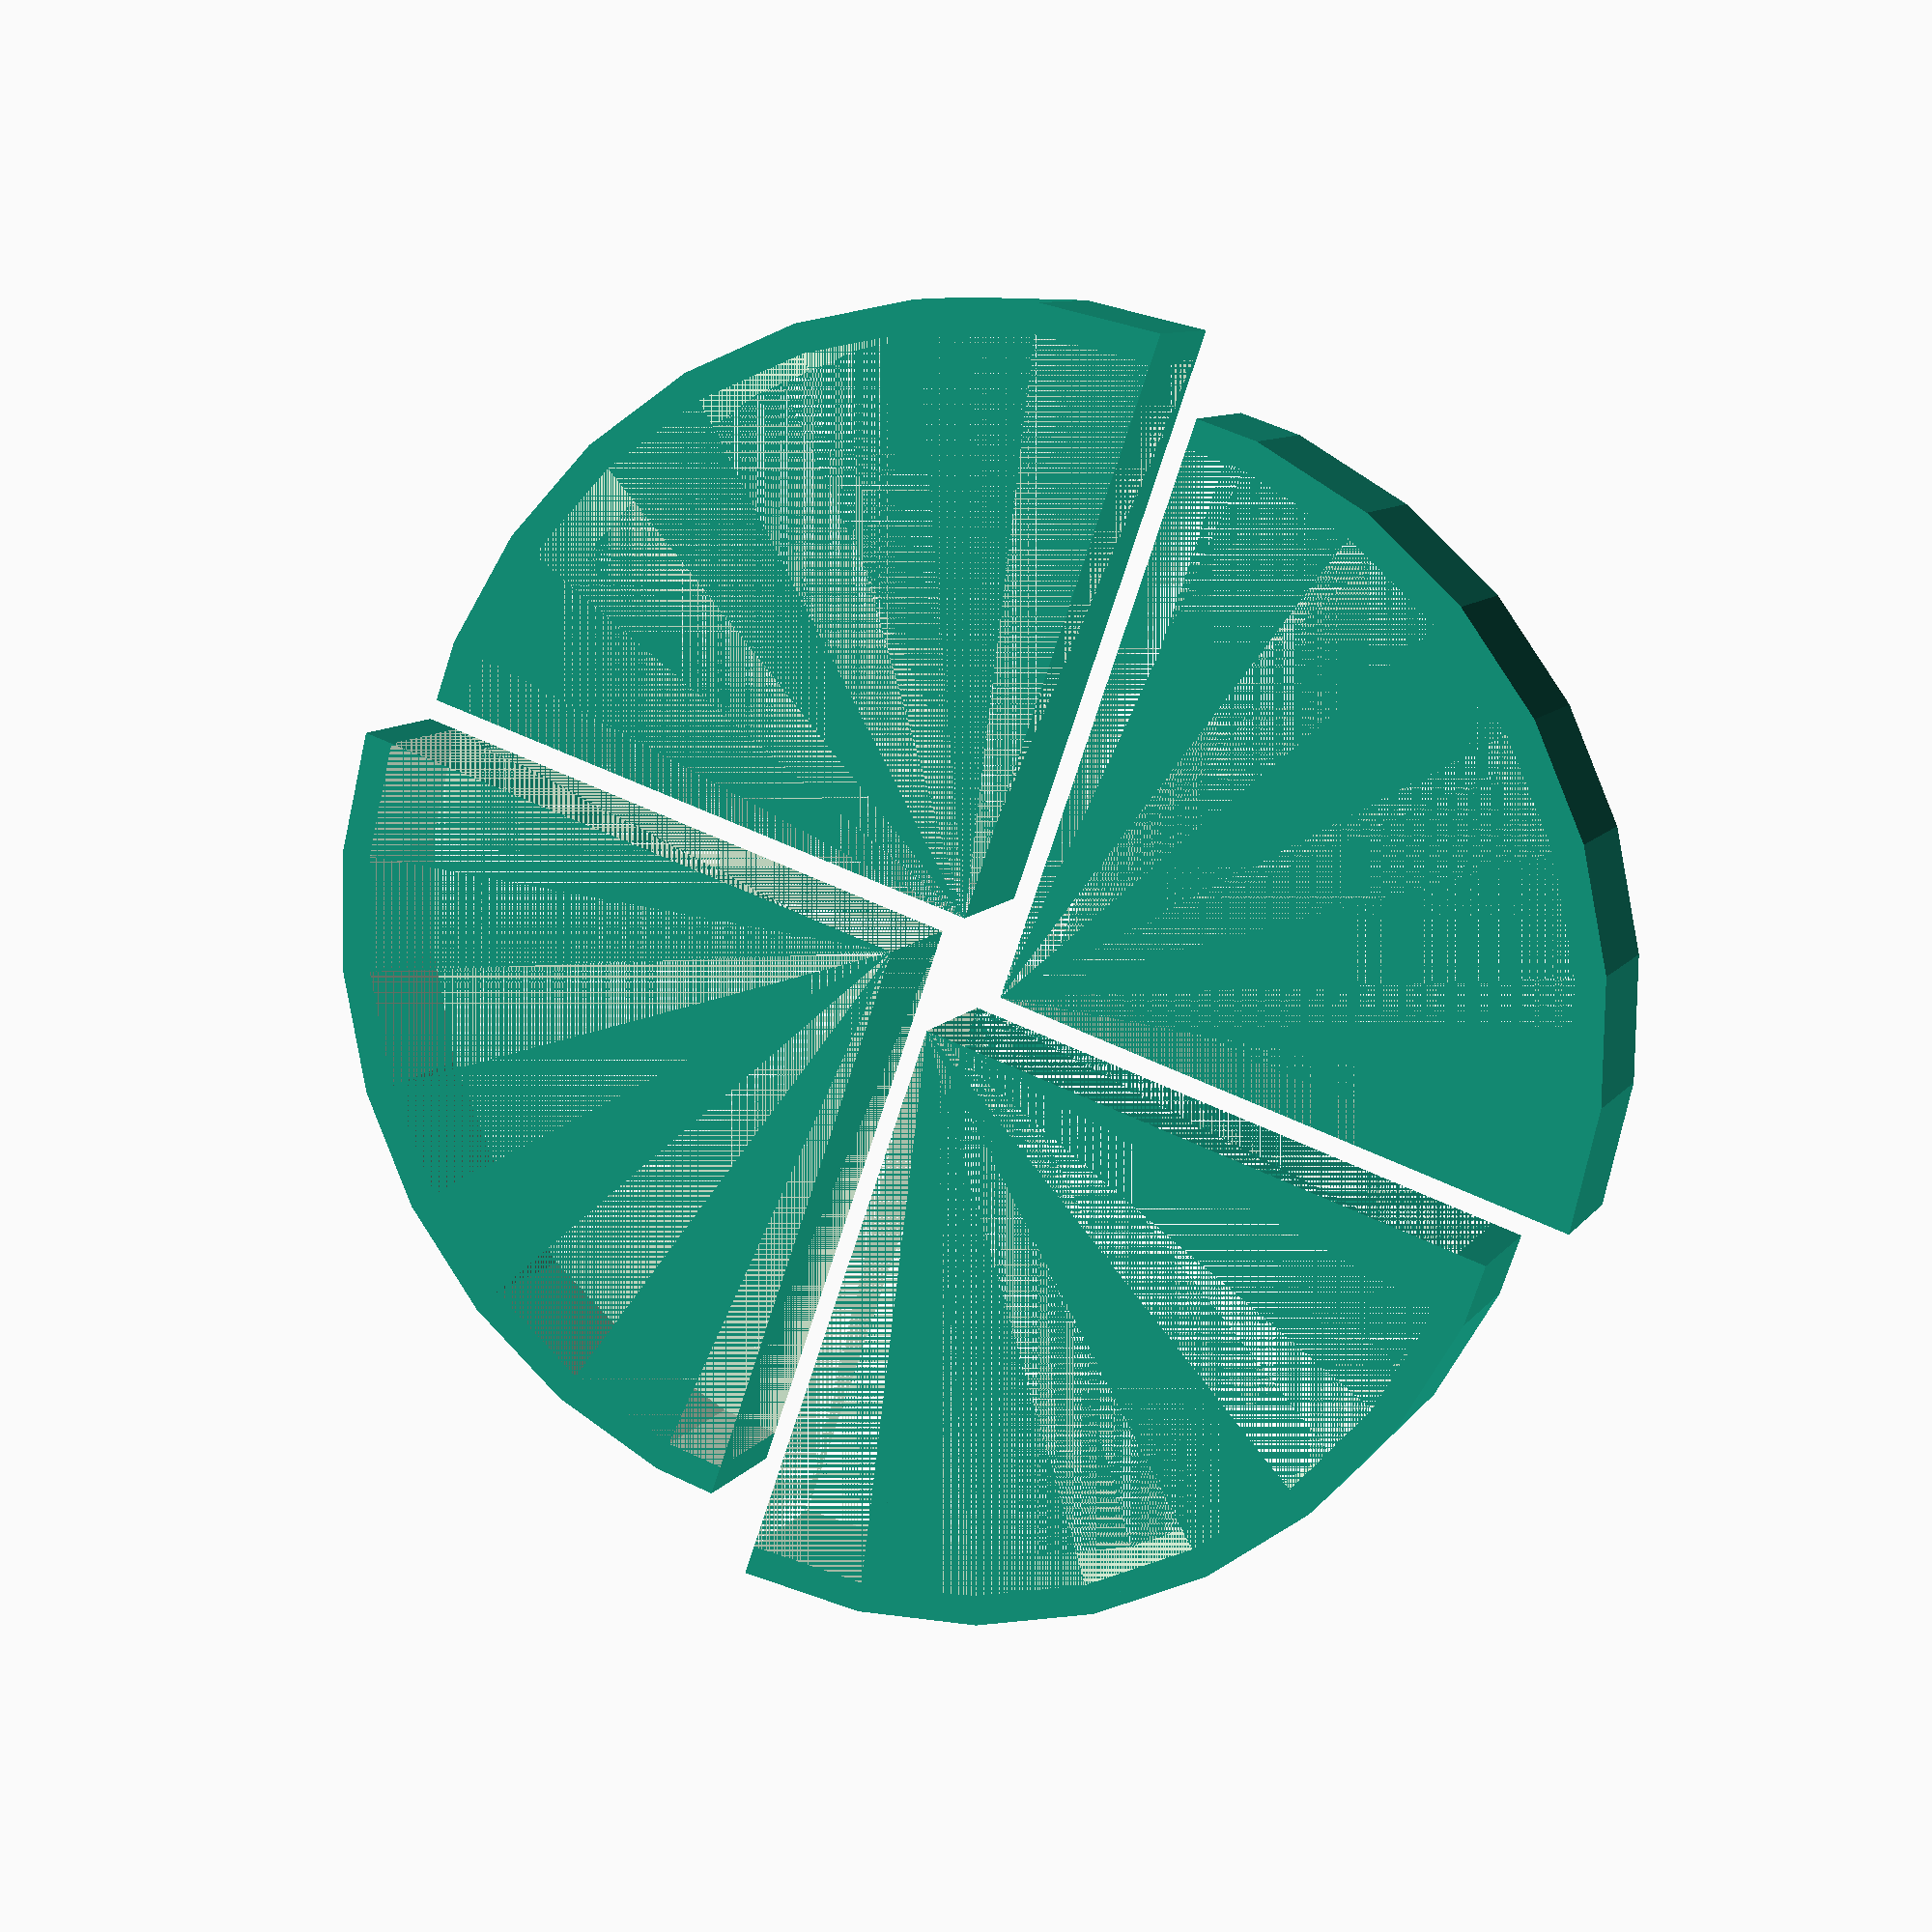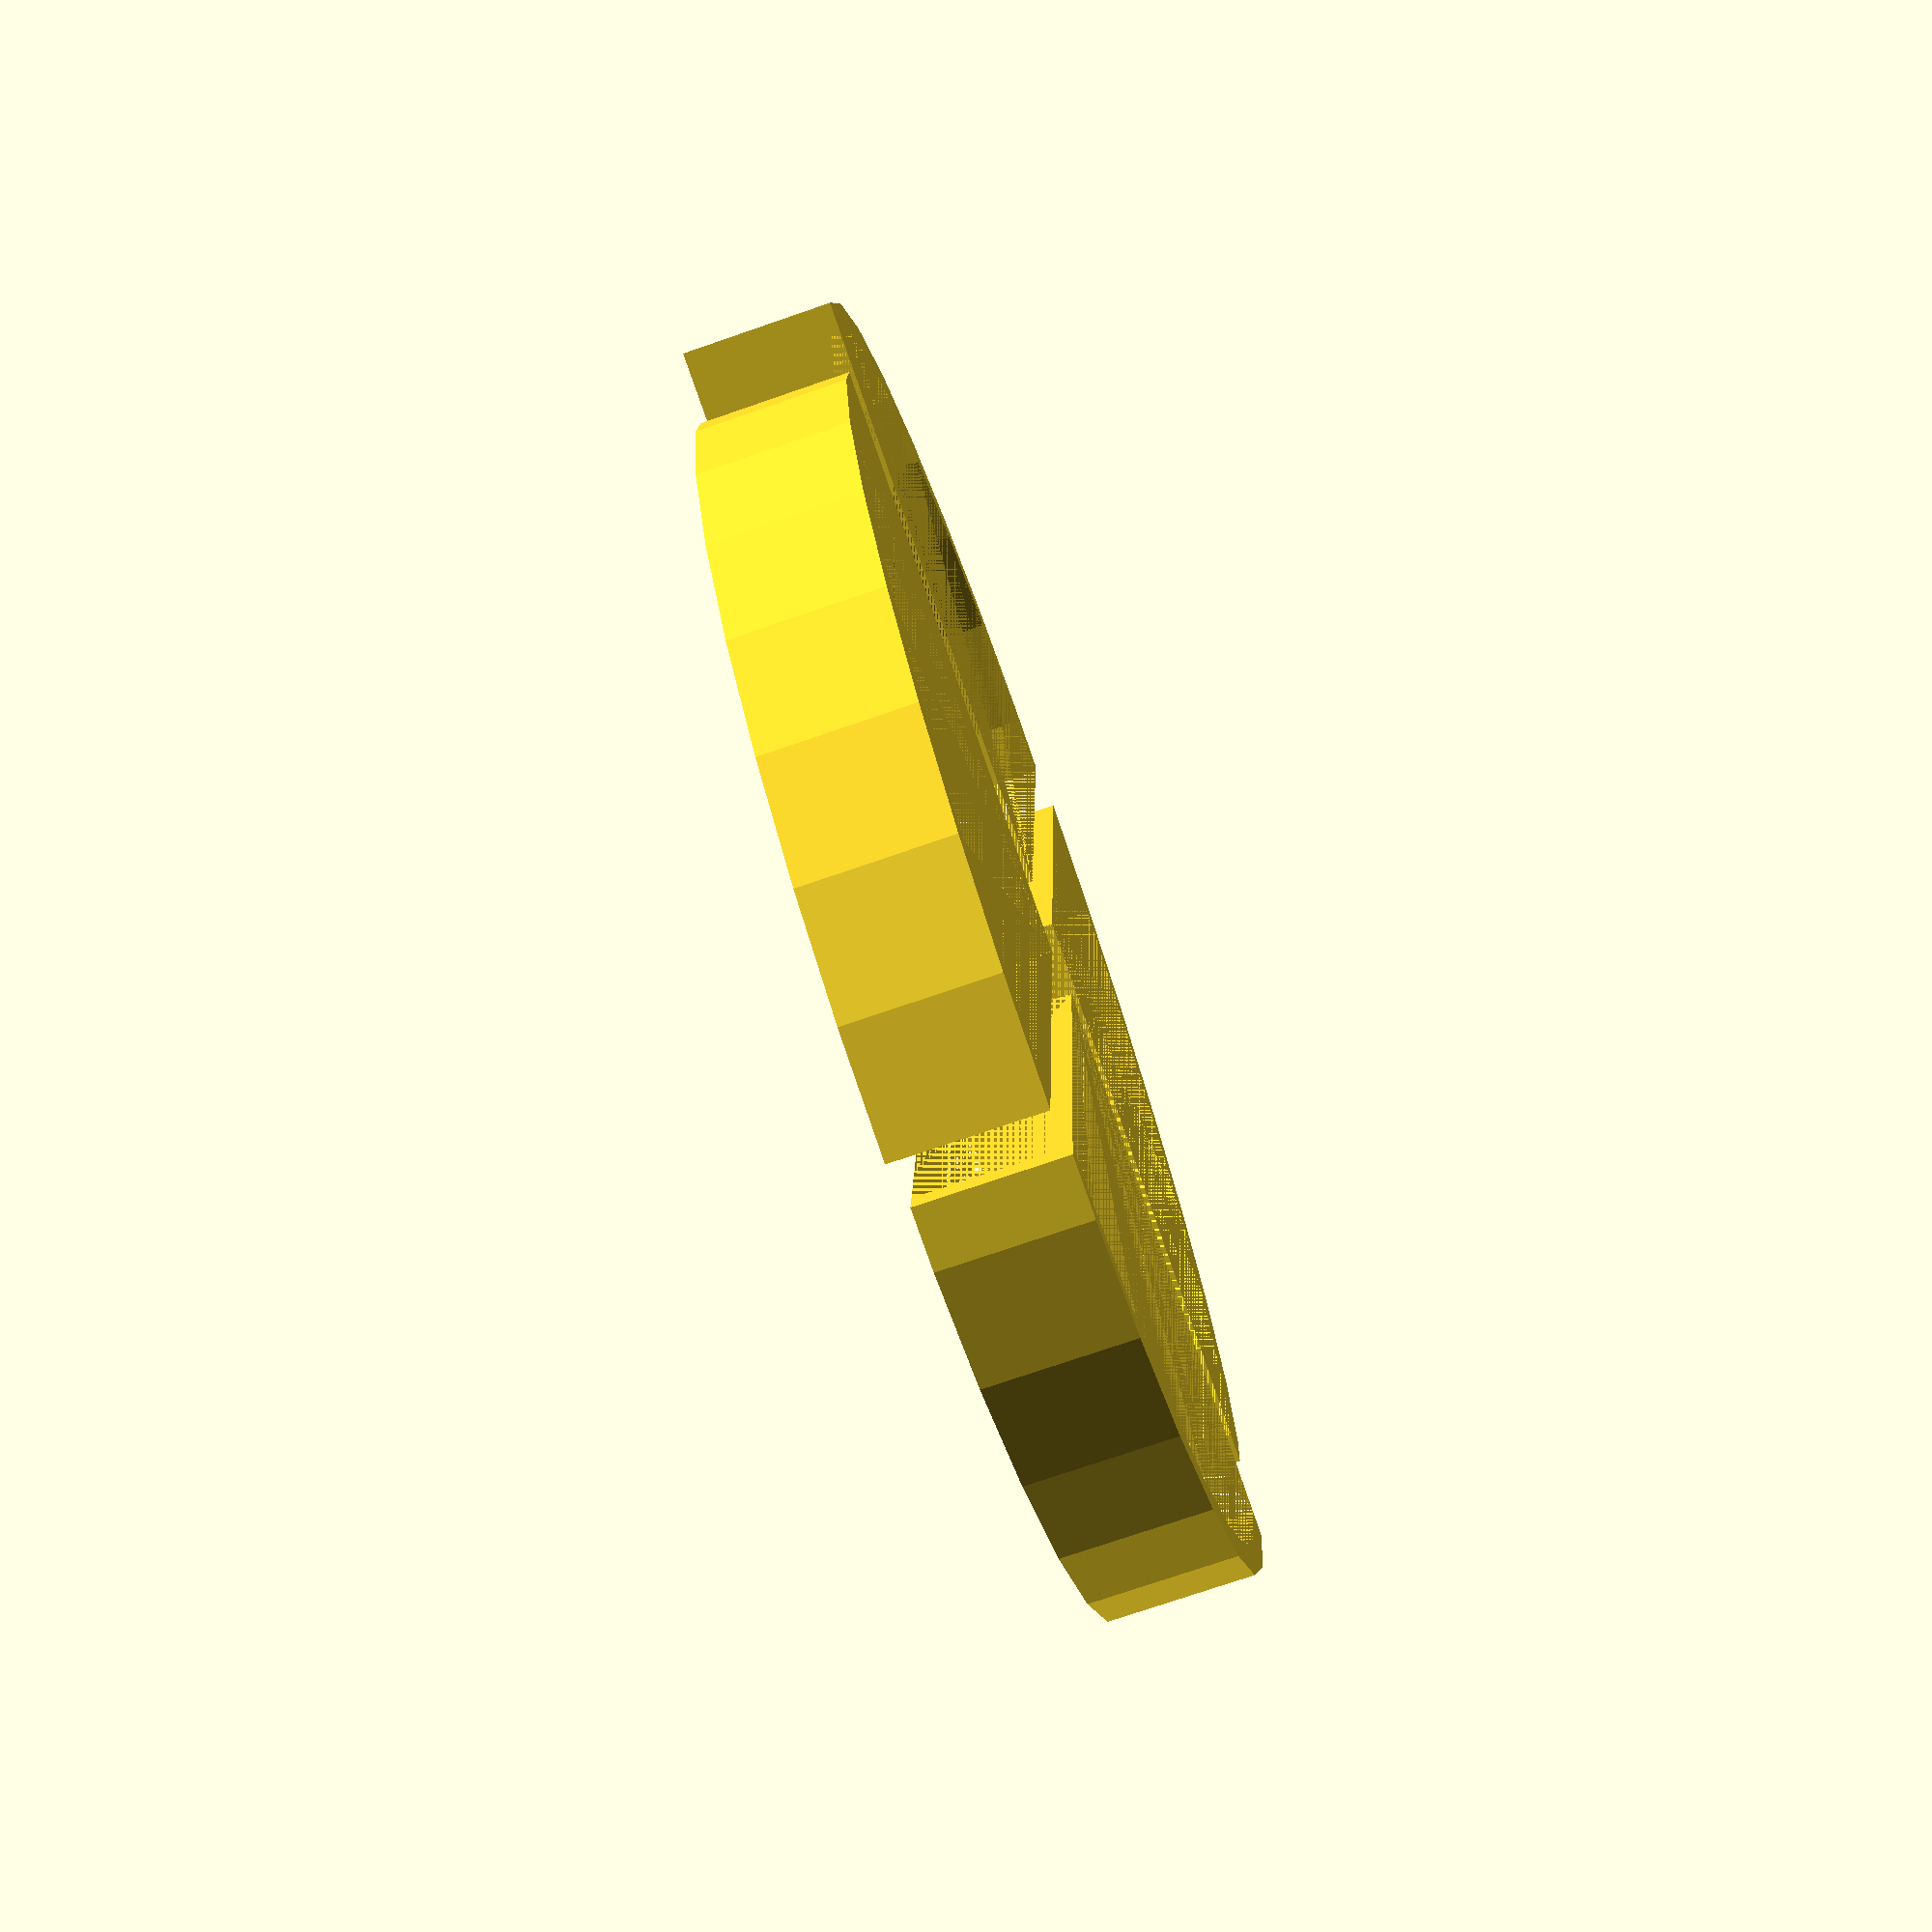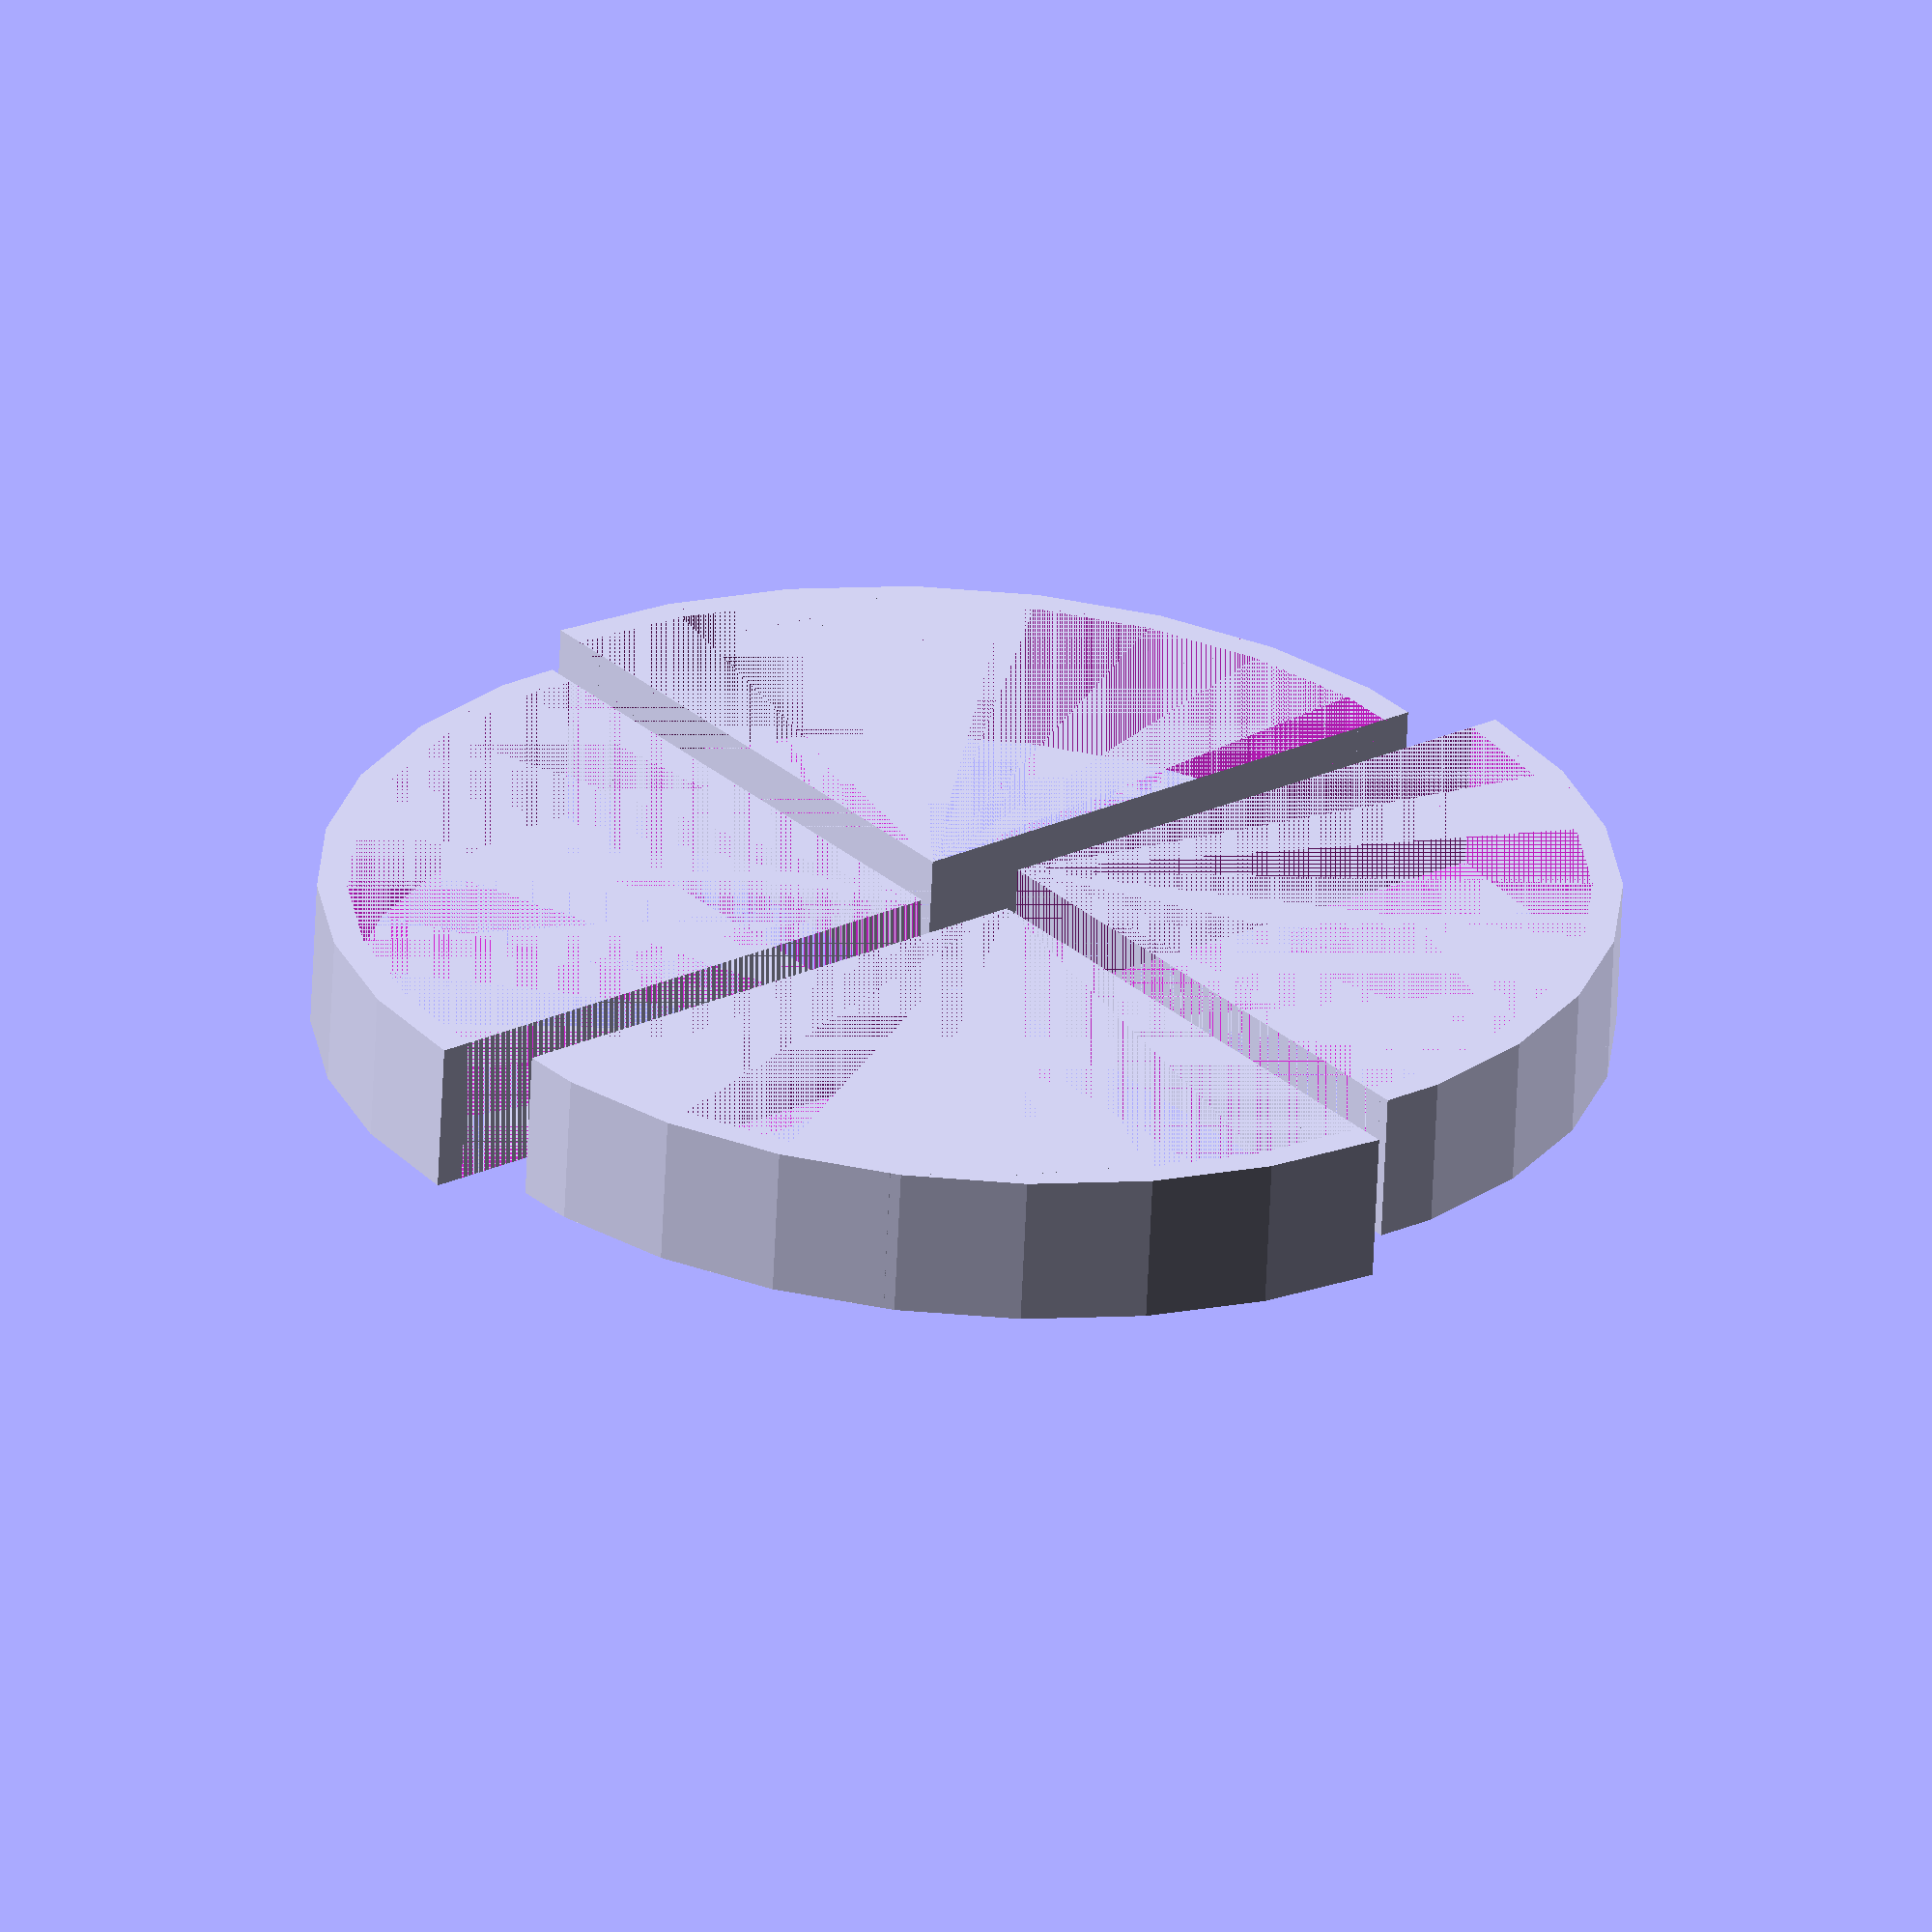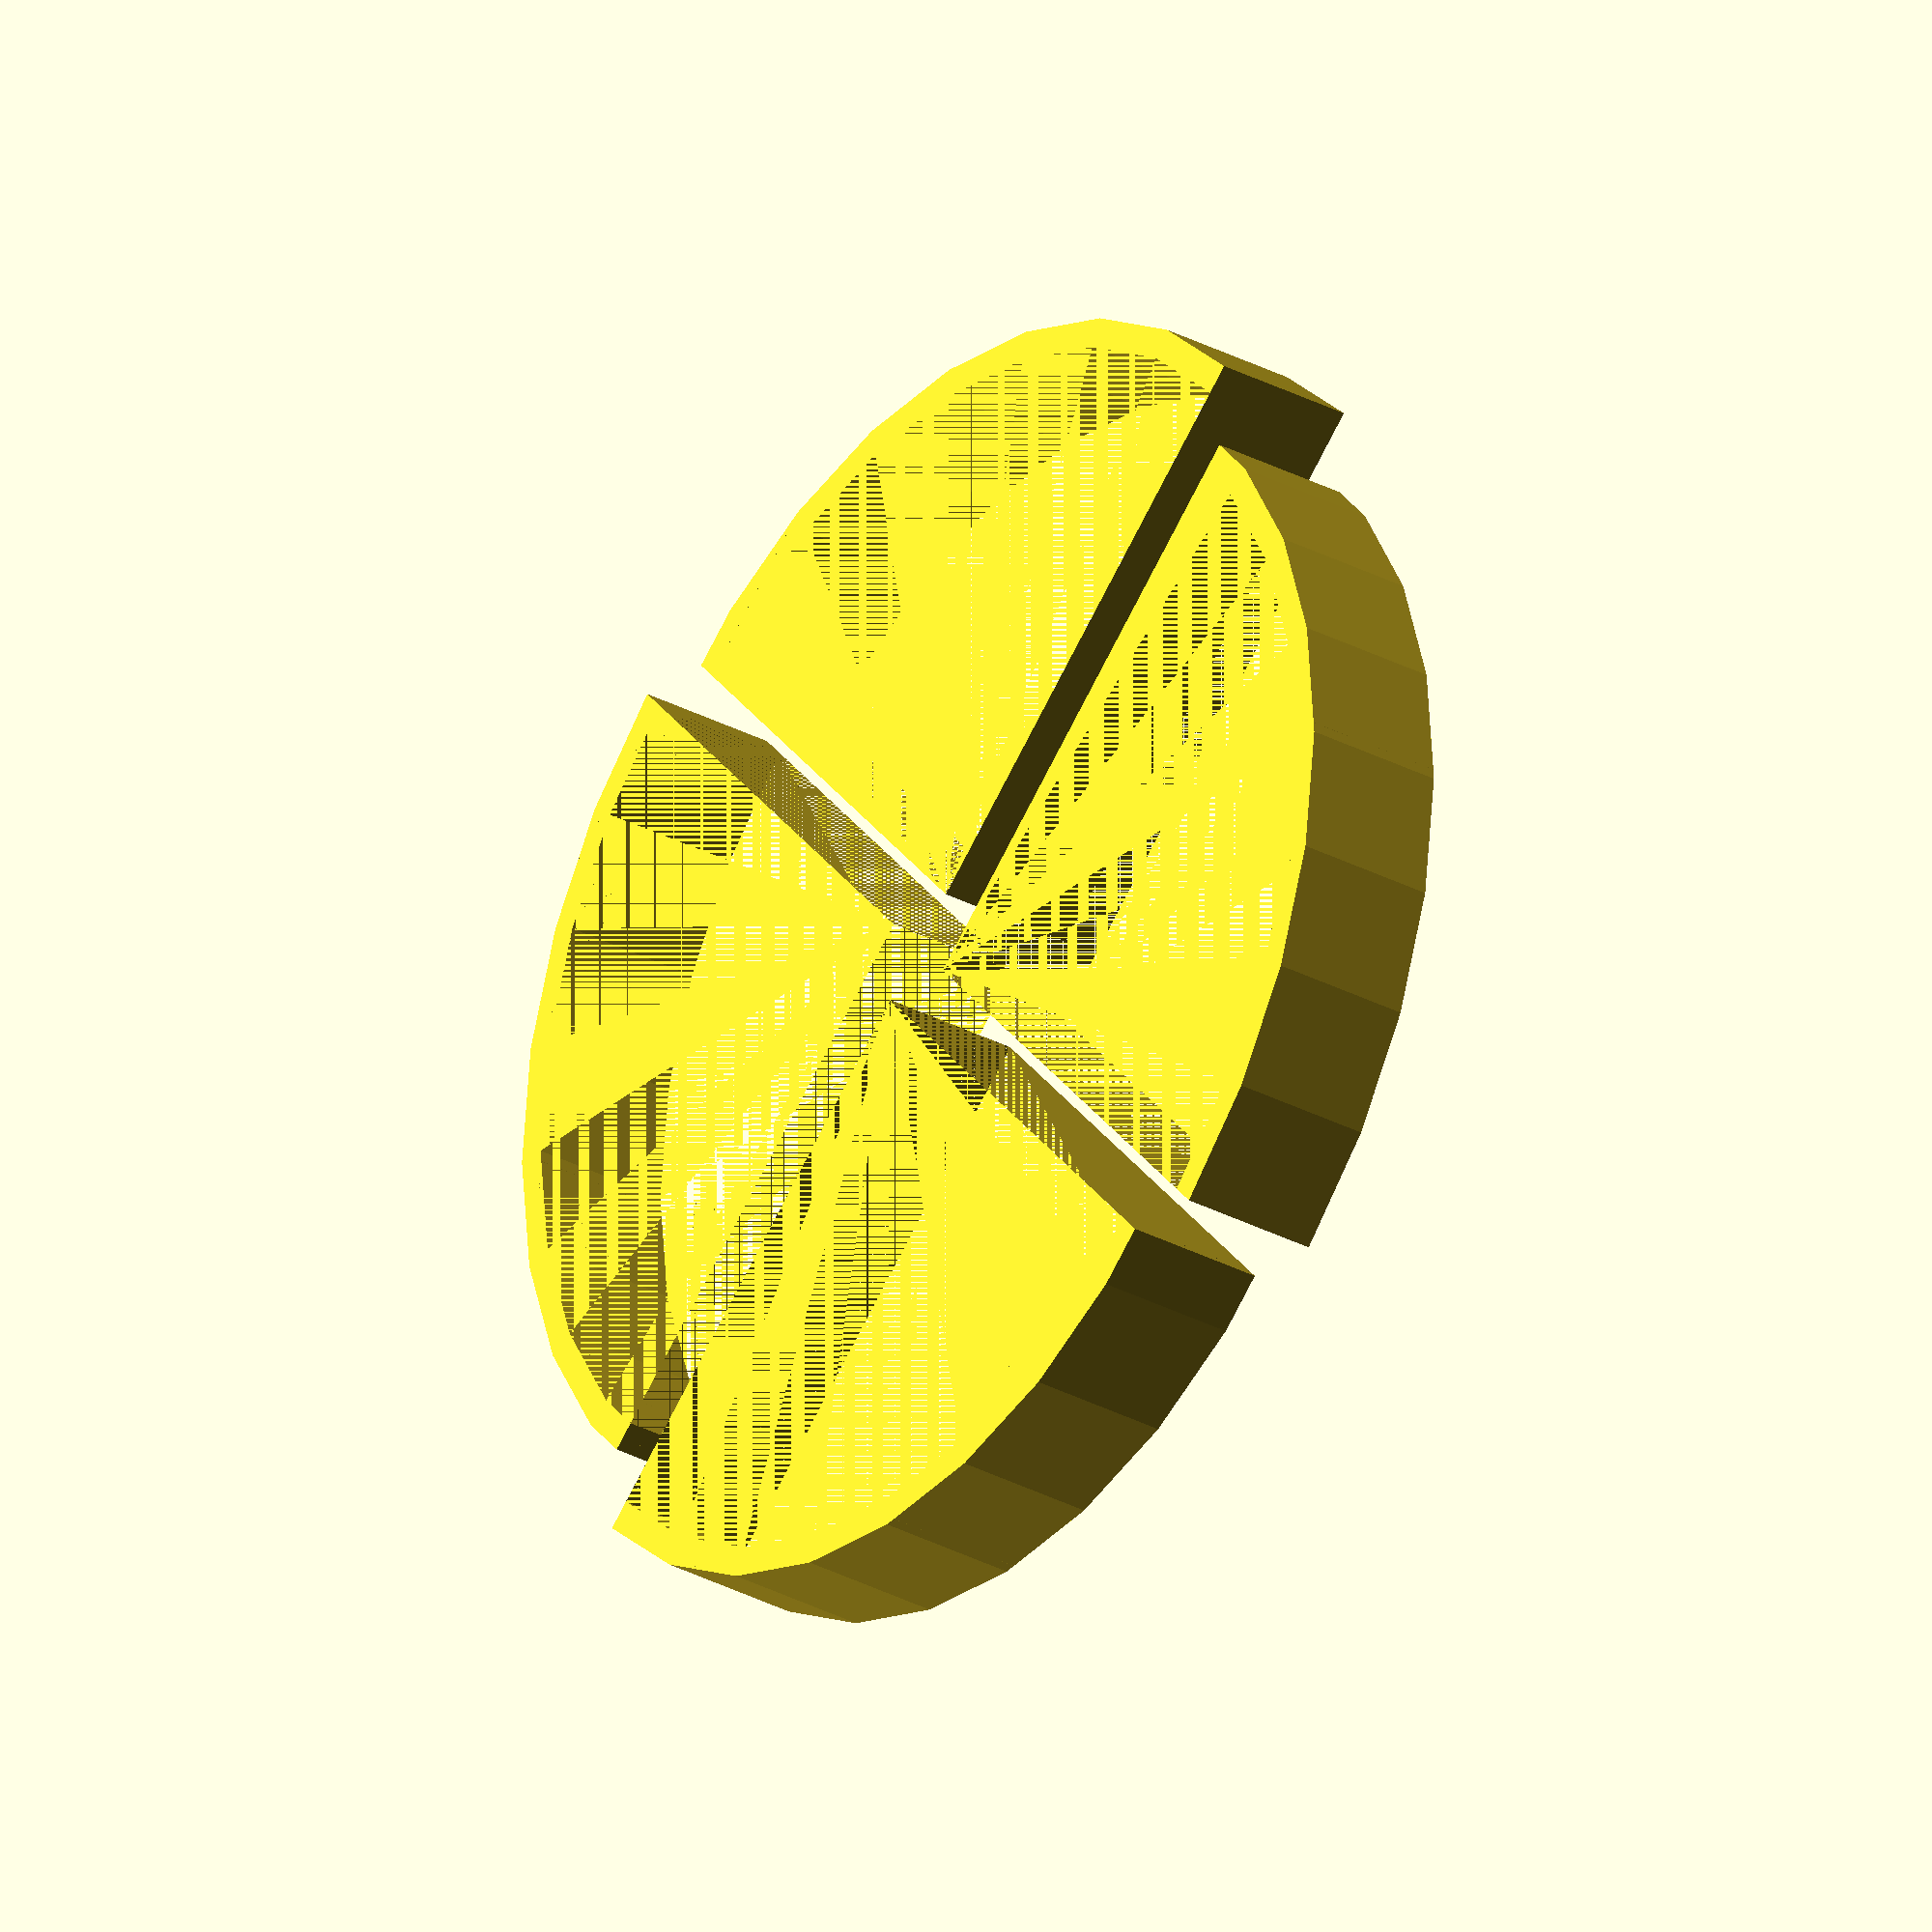
<openscad>


module segment (r)
{
    intersection ()
    {
        cylinder (r=r,h=5);
        cube ([r,r,6]);
    }
}

module arc(r)
{
    difference ()
    {
        segment (r);
        segment (r-1);
    }
}

module space (r)
{
    translate ([$t*10+2,0,0]) arc (r);
    translate ([0,$t*10+2,0]) rotate ([0,0,90]) arc (r);
    translate ([$t*10-2,0,0]) rotate ([0,0,180]) arc (r);
    translate ([0,$t*10-2,0]) rotate ([0,0,270]) arc (r);
}

space (20);


</openscad>
<views>
elev=171.3 azim=289.1 roll=160.6 proj=p view=solid
elev=253.5 azim=176.6 roll=70.9 proj=p view=solid
elev=243.0 azim=127.9 roll=2.5 proj=o view=solid
elev=30.5 azim=228.5 roll=52.2 proj=o view=solid
</views>
